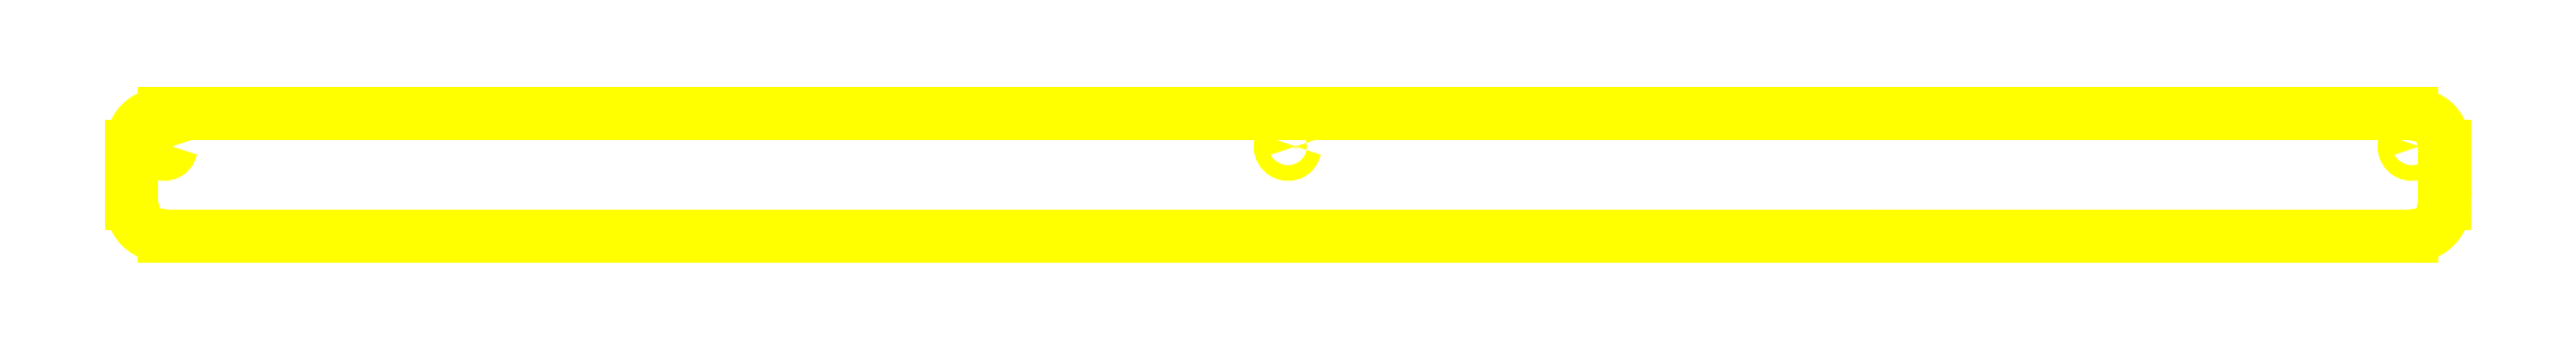
<metadata>
{"format":"dxf","ext":"dxf","renderer":"ezdxf+matplotlib","layout":"modelspace","background":"white","min_lineweight":24,"dpi":150}
</metadata>
<code>
0
SECTION
2
ENTITIES
0
SPLINE
8
Layer_1
70
0
71
3
72
10
73
6
74
4
40
0
40
0
40
0
40
0
40
2.091
40
4.121
40
6.212
40
6.212
40
6.212
40
6.212
10
96.28
20
209.5
30
0
10
96.39
20
210.2
30
0
10
96.61
20
211.6
30
0
10
98.2
20
213.2
30
0
10
99.58
20
213.4
30
0
10
100.3
20
213.5
30
0
11
96.28
21
209.5
31
0
11
96.83
21
211.5
31
0
11
98.27
21
212.9
31
0
11
100.3
21
213.5
31
0
0
SPLINE
8
Layer_1
70
0
71
3
72
10
73
6
74
4
40
0
40
0
40
0
40
0
40
2.091
40
4.121
40
6.212
40
6.212
40
6.212
40
6.212
10
96.28
20
209.5
30
0
10
96.39
20
210.2
30
0
10
96.61
20
211.6
30
0
10
98.2
20
213.2
30
0
10
99.58
20
213.4
30
0
10
100.3
20
213.5
30
0
11
96.28
21
209.5
31
0
11
96.83
21
211.5
31
0
11
98.27
21
212.9
31
0
11
100.3
21
213.5
31
0
0
LINE
8
Layer_1
10
100.3
20
213.5
30
0
11
376
21
213.5
31
0
0
SPLINE
8
Layer_1
70
0
71
3
72
10
73
6
74
4
40
0
40
0
40
0
40
0
40
2.091
40
4.121
40
6.212
40
6.212
40
6.212
40
6.212
10
96.28
20
202.5
30
0
10
96.39
20
201.8
30
0
10
96.61
20
200.4
30
0
10
98.2
20
198.8
30
0
10
99.58
20
198.6
30
0
10
100.3
20
198.5
30
0
11
96.28
21
202.5
31
0
11
96.83
21
200.5
31
0
11
98.27
21
199
31
0
11
100.3
21
198.5
31
0
0
LINE
8
Layer_1
10
380
20
209.5
30
0
11
380
21
206.5
31
0
0
LINE
8
Layer_1
10
380
20
206.5
30
0
11
380
21
202.5
31
0
0
SPLINE
8
Layer_1
70
0
71
3
72
10
73
6
74
4
40
0
40
0
40
0
40
0
40
2.091
40
4.121
40
6.212
40
6.212
40
6.212
40
6.212
10
376
20
213.5
30
0
10
376.7
20
213.4
30
0
10
378.1
20
213.2
30
0
10
379.7
20
211.6
30
0
10
379.9
20
210.2
30
0
10
380
20
209.5
30
0
11
376
21
213.5
31
0
11
378.1
21
212.9
31
0
11
379.5
21
211.5
31
0
11
380
21
209.5
31
0
0
LINE
8
Layer_1
10
376
20
198.5
30
0
11
100.3
21
198.5
31
0
0
SPLINE
8
Layer_1
70
0
71
3
72
10
73
6
74
4
40
0
40
0
40
0
40
0
40
2.091
40
4.121
40
6.212
40
6.212
40
6.212
40
6.212
10
380
20
202.5
30
0
10
379.9
20
201.8
30
0
10
379.7
20
200.4
30
0
10
378.1
20
198.8
30
0
10
376.7
20
198.6
30
0
10
376
20
198.5
30
0
11
380
21
202.5
31
0
11
379.5
21
200.5
31
0
11
378.1
21
199
31
0
11
376
21
198.5
31
0
0
LINE
8
Layer_1
10
96.28
20
202.5
30
0
11
96.28
21
206.5
31
0
0
LINE
8
Layer_1
10
96.28
20
206.5
30
0
11
96.28
21
209.5
31
0
0
SPLINE
8
Layer_1
70
0
71
3
72
10
73
6
74
4
40
0
40
0
40
0
40
0
40
2.091
40
4.121
40
6.212
40
6.212
40
6.212
40
6.212
10
100.3
20
198.5
30
0
10
99.58
20
198.6
30
0
10
98.2
20
198.8
30
0
10
96.61
20
200.4
30
0
10
96.39
20
201.8
30
0
10
96.28
20
202.5
30
0
11
100.3
21
198.5
31
0
11
98.27
21
199
31
0
11
96.83
21
200.5
31
0
11
96.28
21
202.5
31
0
0
SPLINE
8
Layer_1
70
0
71
3
72
10
73
6
74
4
40
0
40
0
40
0
40
0
40
0.9761
40
1.89
40
2.866
40
2.866
40
2.866
40
2.866
10
101.2
20
209.5
30
0
10
101.1
20
209.1
30
0
10
100.9
20
208.5
30
0
10
99.66
20
208.5
30
0
10
99.44
20
209.1
30
0
10
99.33
20
209.5
30
0
11
101.2
21
209.5
31
0
11
100.7
21
208.6
31
0
11
99.83
21
208.6
31
0
11
99.33
21
209.5
31
0
0
LINE
8
Layer_1
10
101.2
20
209.5
30
0
11
101.2
21
209.5
31
0
0
SPLINE
8
Layer_1
70
0
71
3
72
10
73
6
74
4
40
0
40
0
40
0
40
0
40
0.9761
40
1.89
40
2.866
40
2.866
40
2.866
40
2.866
10
99.33
20
209.5
30
0
10
99.44
20
209.8
30
0
10
99.66
20
210.5
30
0
10
100.9
20
210.5
30
0
10
101.1
20
209.8
30
0
10
101.2
20
209.5
30
0
11
99.33
21
209.5
31
0
11
99.83
21
210.3
31
0
11
100.7
21
210.3
31
0
11
101.2
21
209.5
31
0
0
LINE
8
Layer_1
10
239.1
20
209.5
30
0
11
239.1
21
209.5
31
0
0
SPLINE
8
Layer_1
70
0
71
3
72
13
73
9
74
7
40
0
40
0
40
0
40
0
40
0.9776
40
1.892
40
2.87
40
3.848
40
4.762
40
5.74
40
5.74
40
5.74
40
5.74
10
239.1
20
209.5
30
0
10
239
20
209.1
30
0
10
238.8
20
208.5
30
0
10
237.6
20
208.5
30
0
10
237
20
209.5
30
0
10
237.6
20
210.5
30
0
10
238.8
20
210.5
30
0
10
239
20
209.8
30
0
10
239.1
20
209.5
30
0
11
239.1
21
209.5
31
0
11
238.6
21
208.6
31
0
11
237.7
21
208.6
31
0
11
237.2
21
209.5
31
0
11
237.7
21
210.3
31
0
11
238.6
21
210.3
31
0
11
239.1
21
209.5
31
0
0
LINE
8
Layer_1
10
377
20
209.5
30
0
11
377
21
209.5
31
0
0
SPLINE
8
Layer_1
70
0
71
3
72
13
73
9
74
7
40
0
40
0
40
0
40
0
40
0.9776
40
1.892
40
2.87
40
3.848
40
4.762
40
5.74
40
5.74
40
5.74
40
5.74
10
377
20
209.5
30
0
10
376.9
20
209.1
30
0
10
376.7
20
208.5
30
0
10
375.5
20
208.5
30
0
10
374.9
20
209.5
30
0
10
375.5
20
210.5
30
0
10
376.7
20
210.5
30
0
10
376.9
20
209.8
30
0
10
377
20
209.5
30
0
11
377
21
209.5
31
0
11
376.5
21
208.6
31
0
11
375.6
21
208.6
31
0
11
375.1
21
209.5
31
0
11
375.6
21
210.3
31
0
11
376.5
21
210.3
31
0
11
377
21
209.5
31
0
0
ENDSEC
0
EOF

</code>
